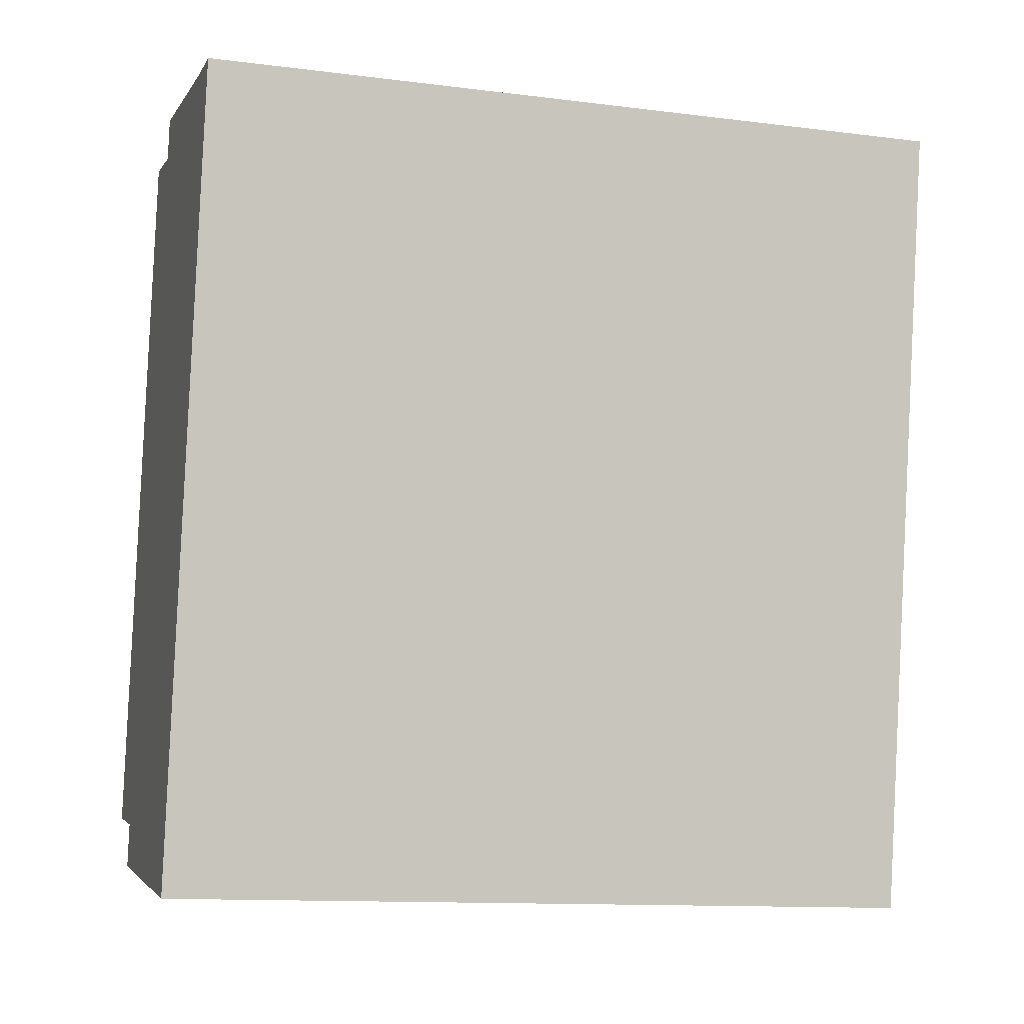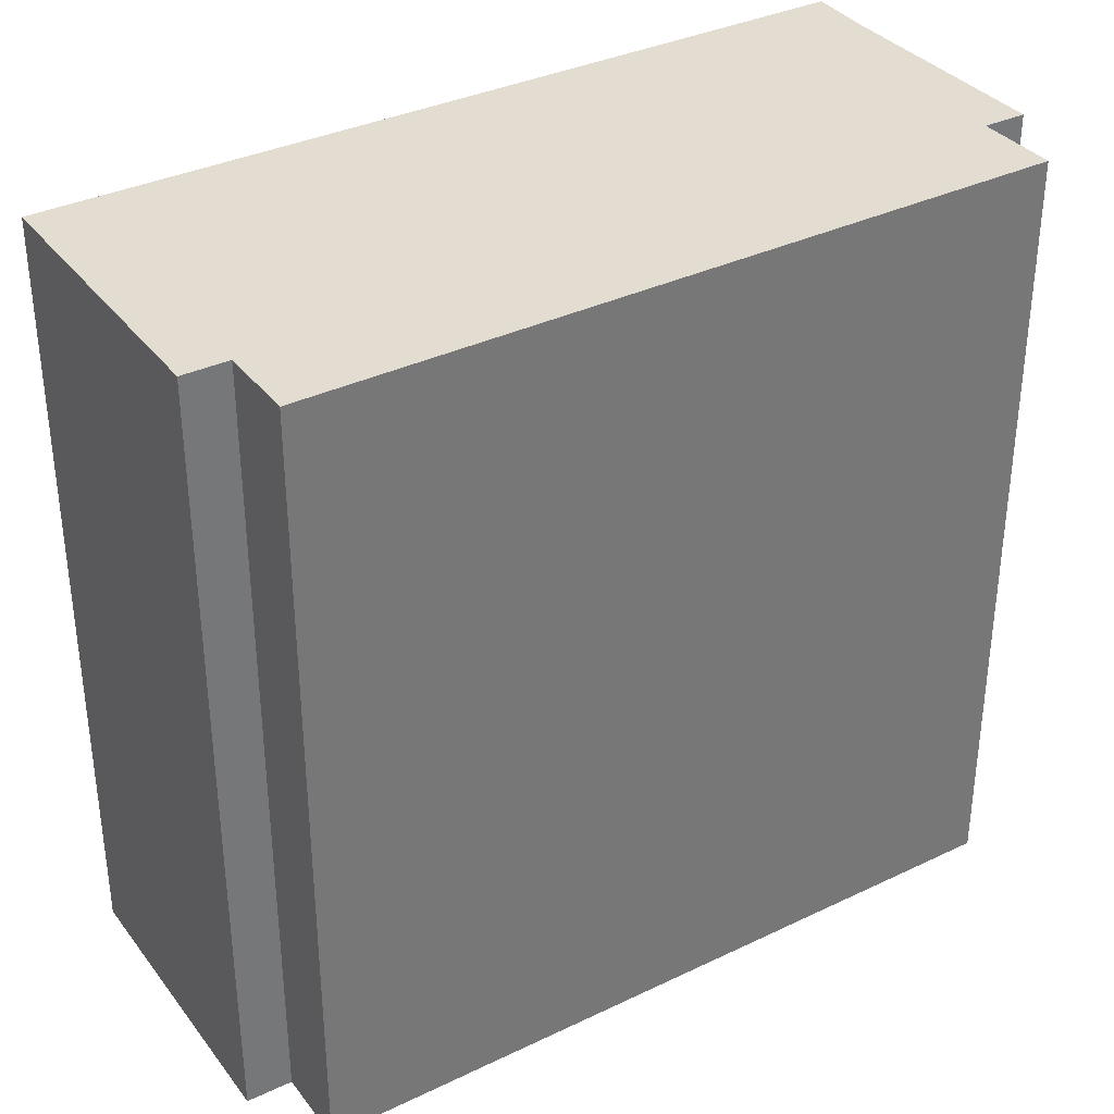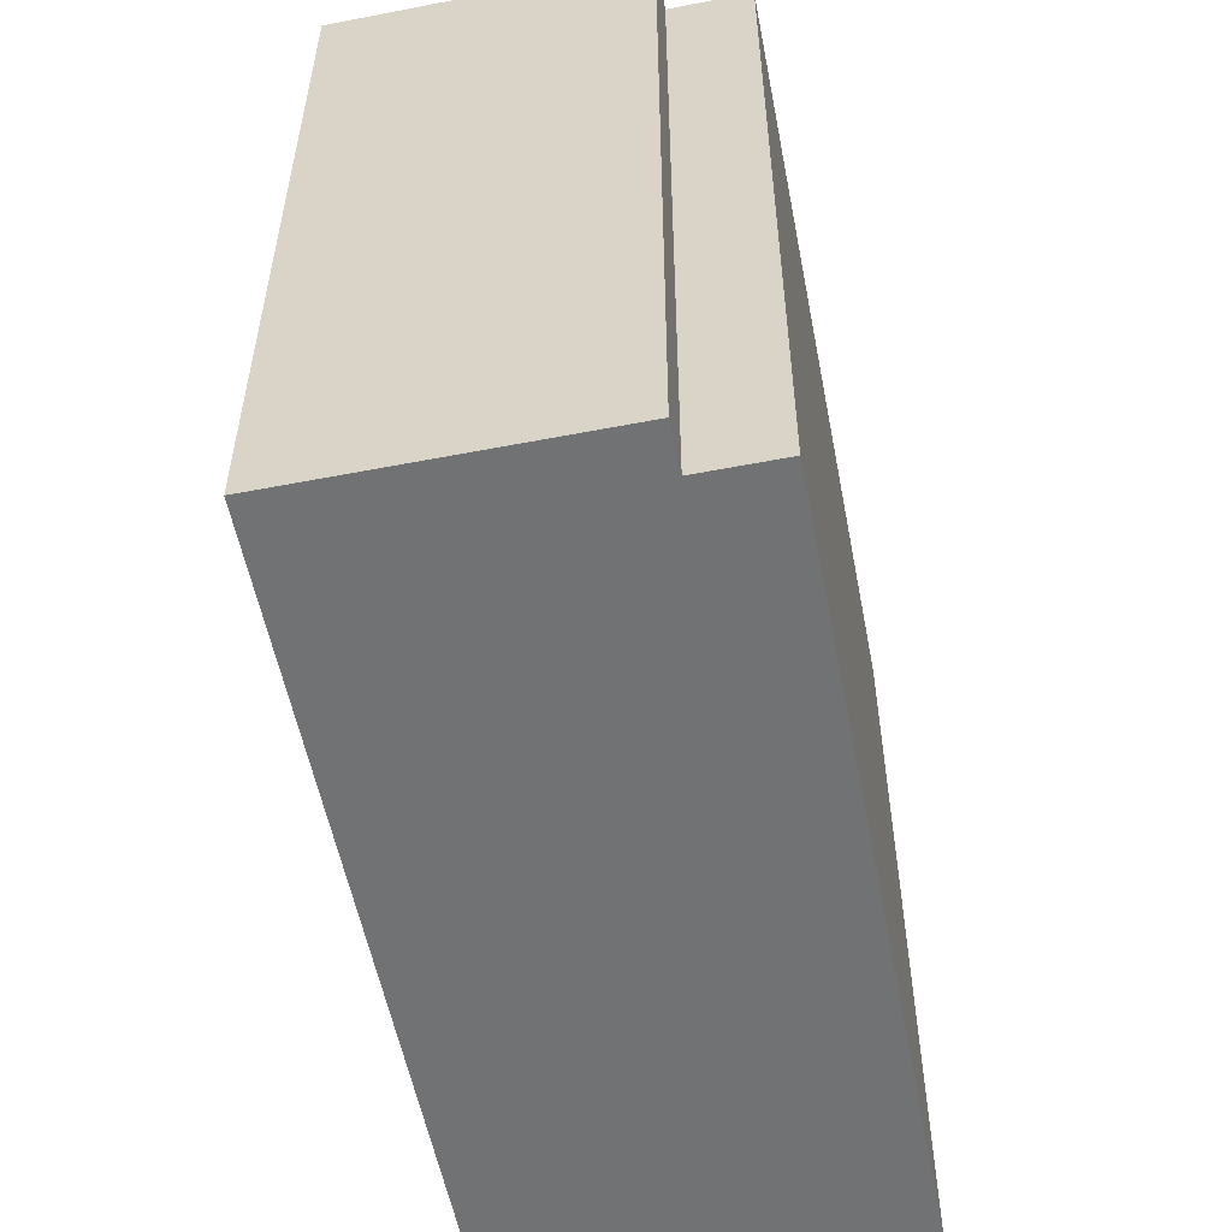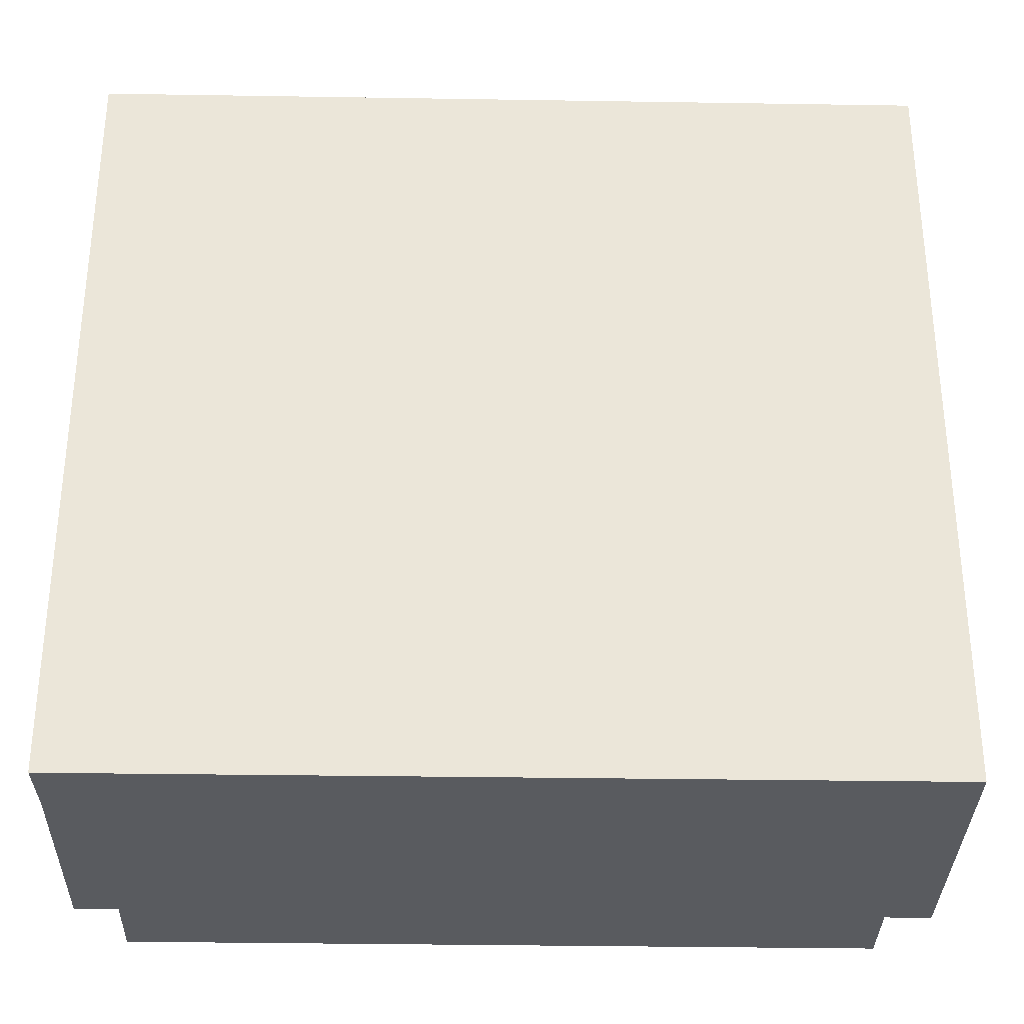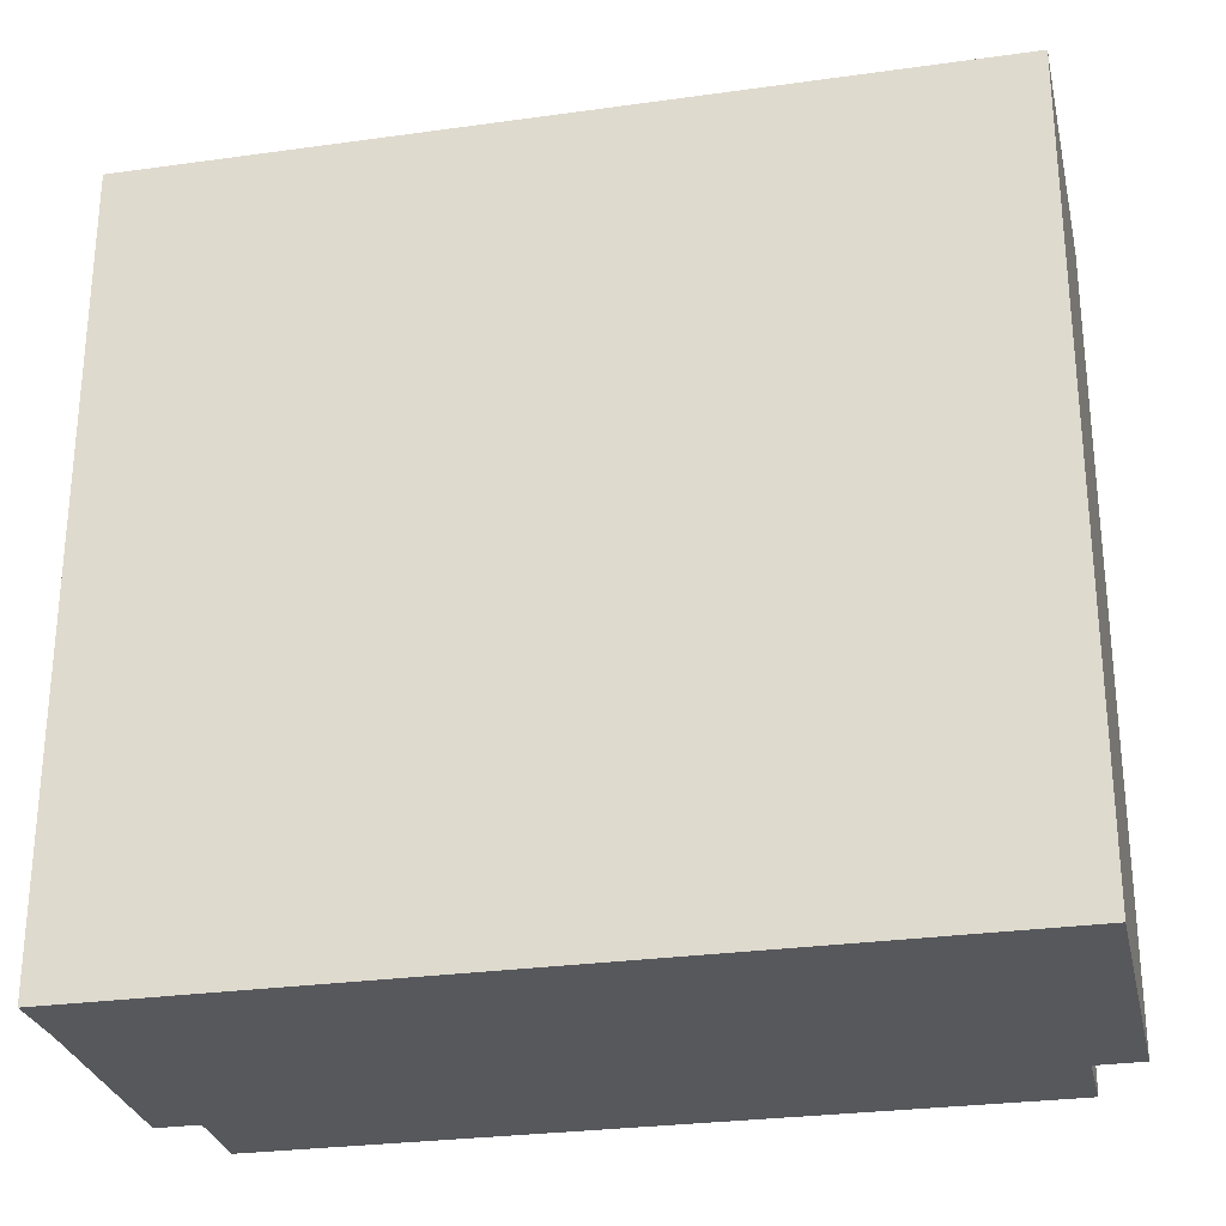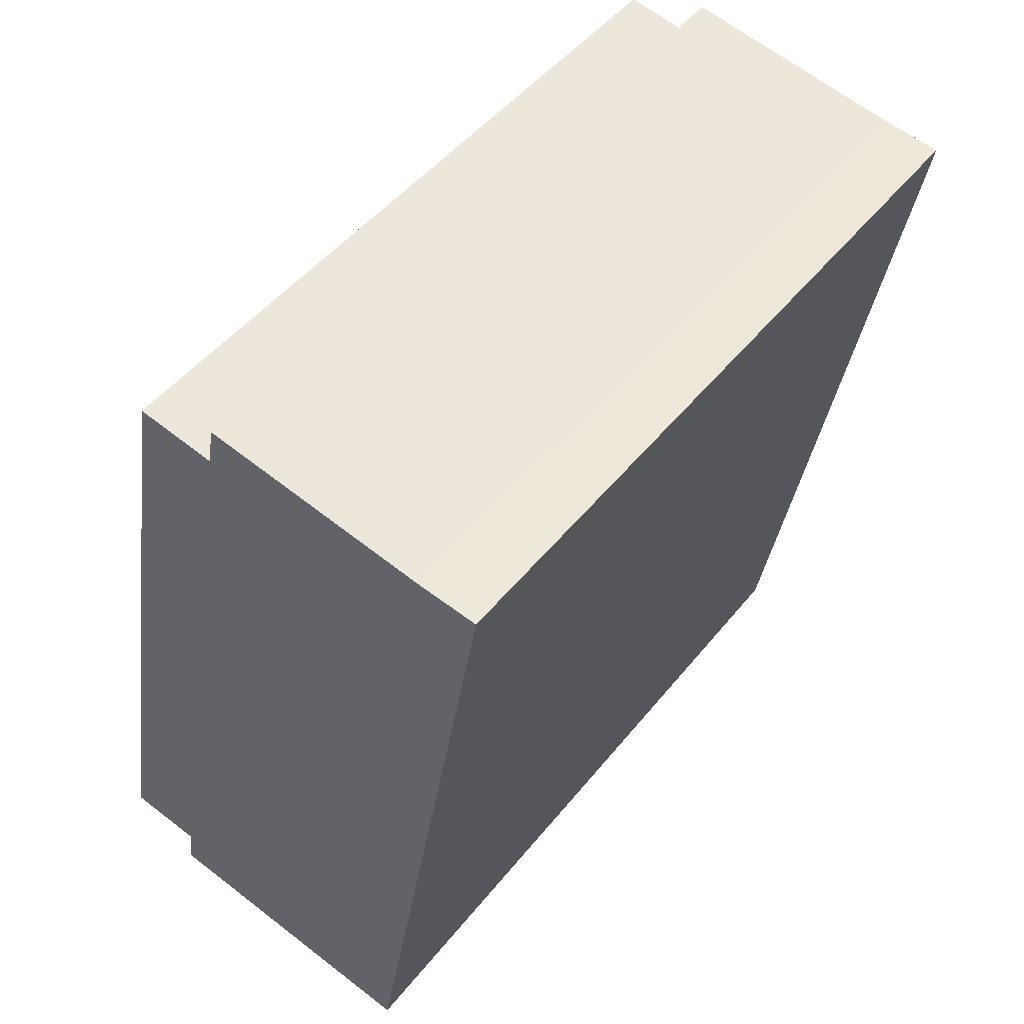
<metadata>
{"format":"obj","ext":"obj","renderer":"f3d","projection":"perspective","resolution":1024,"background":"white","views":[{"elev":-12.5,"azim":73.7,"up":"+Z"},{"elev":35.1,"azim":-112.7,"up":"+Y"},{"elev":-55.4,"azim":-159.2,"up":"+Y"},{"elev":-32.3,"azim":98.5,"up":"+Y"},{"elev":-28.1,"azim":111.7,"up":"+Y"},{"elev":48.7,"azim":36.9,"up":"+Z"}]}
</metadata>
<code>
v  0.532 3.237 3.054
v  0.326 3.237 -0.053
v  0 3.237 1.982e-16
v  1.529 3.237 -0.442
v  0.295 3.237 -0.241
v  2.115 3.237 2.961
v  0.867 3.237 2.992
v  1.853 3.237 2.996
v  0.896 3.237 3.169
v  0.896 -1.94e-16 3.169
v  1.853 -1.835e-16 2.996
v  2.115 -1.813e-16 2.961
v  0.532 -1.87e-16 3.054
v  0.867 -1.832e-16 2.992
v  1.529 2.706e-17 -0.442
v  0.295 1.476e-17 -0.241
v  0.326 3.245e-18 -0.053
v  0 0 0
g defaultobject
f 1 2 3
f 2 4 5
f 4 2 6
f 6 2 7
f 7 2 1
f 6 7 8
f 8 7 9
f 10 8 9
f 8 10 11
f 11 6 8
f 6 11 12
f 13 7 1
f 7 13 14
f 12 4 6
f 4 12 15
f 15 5 4
f 5 15 16
f 17 3 2
f 3 17 18
f 16 2 5
f 2 16 17
f 18 1 3
f 1 18 13
f 14 9 7
f 9 14 10
f 15 17 16
f 17 13 18
f 13 17 15
f 13 15 14
f 14 15 12
f 14 12 11
f 14 11 10

</code>
